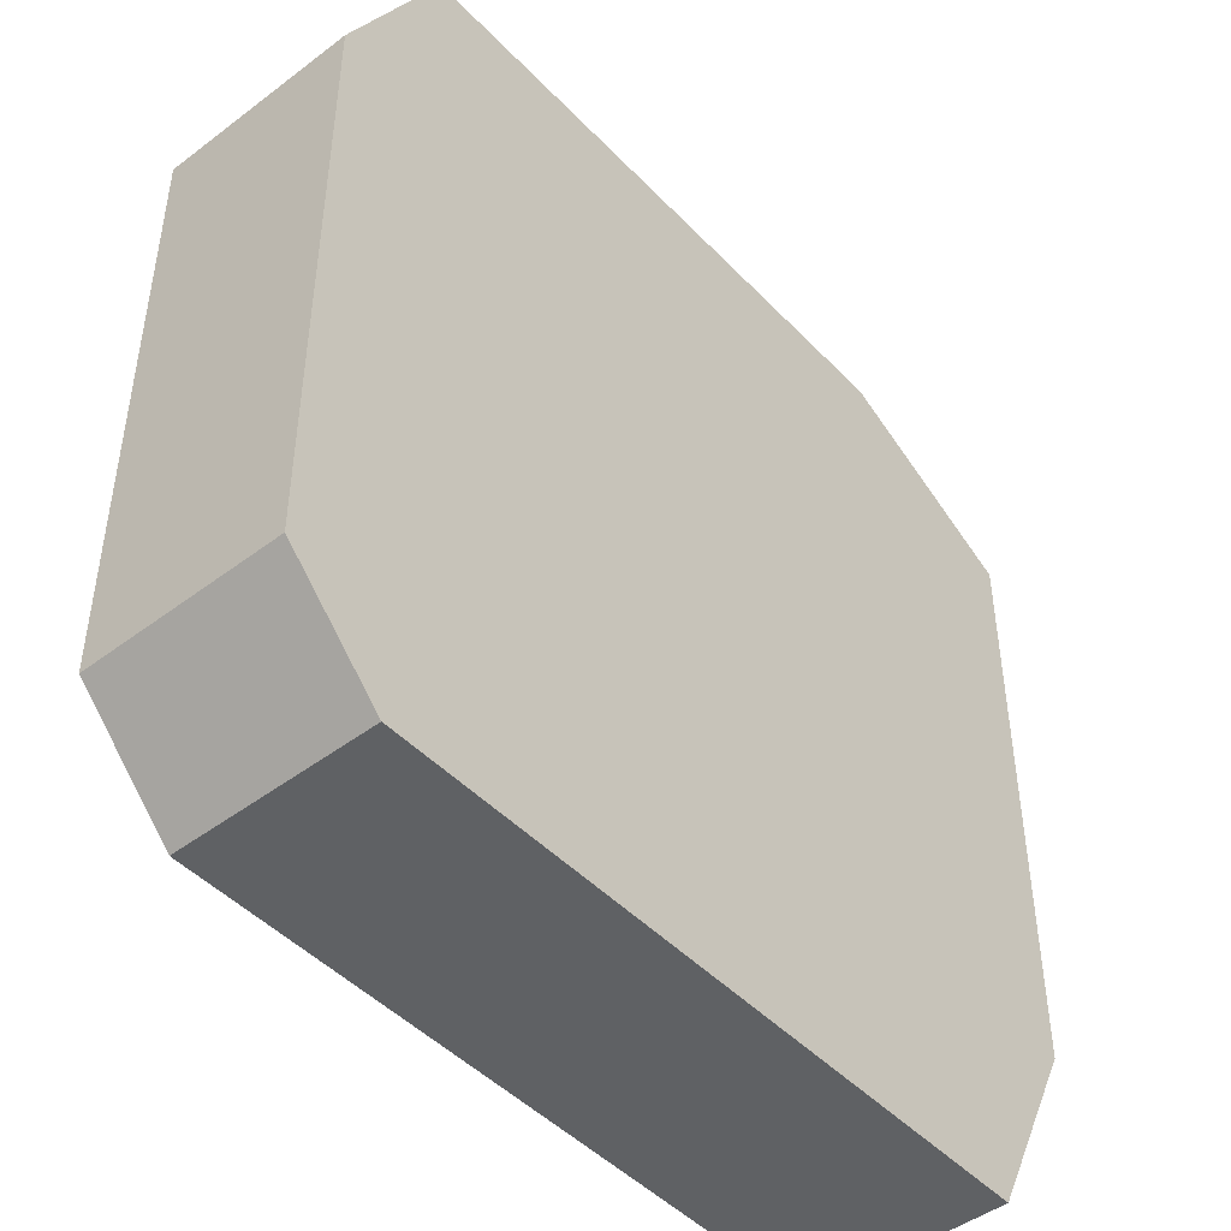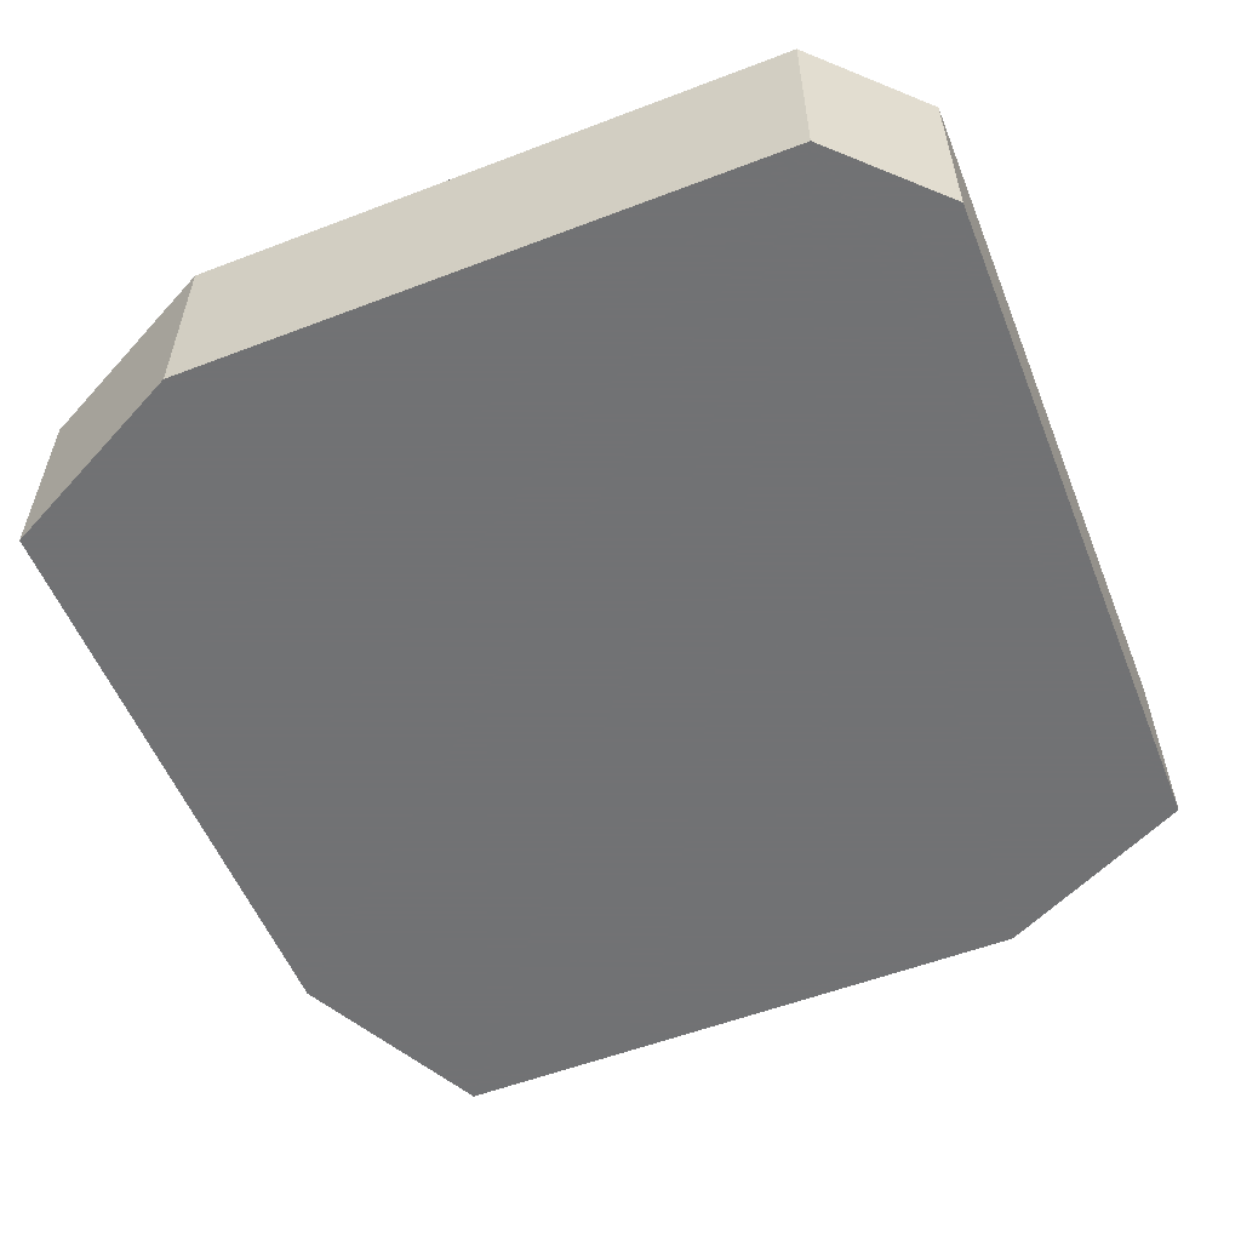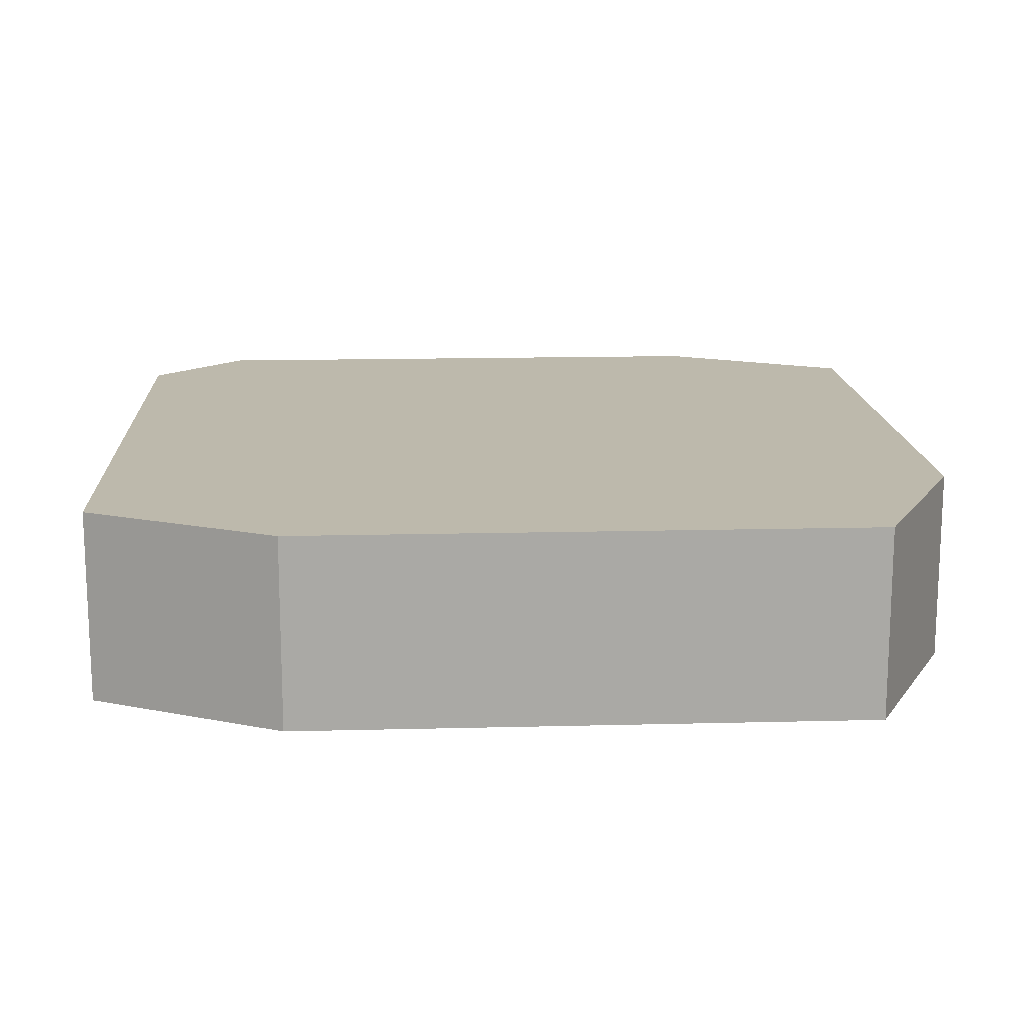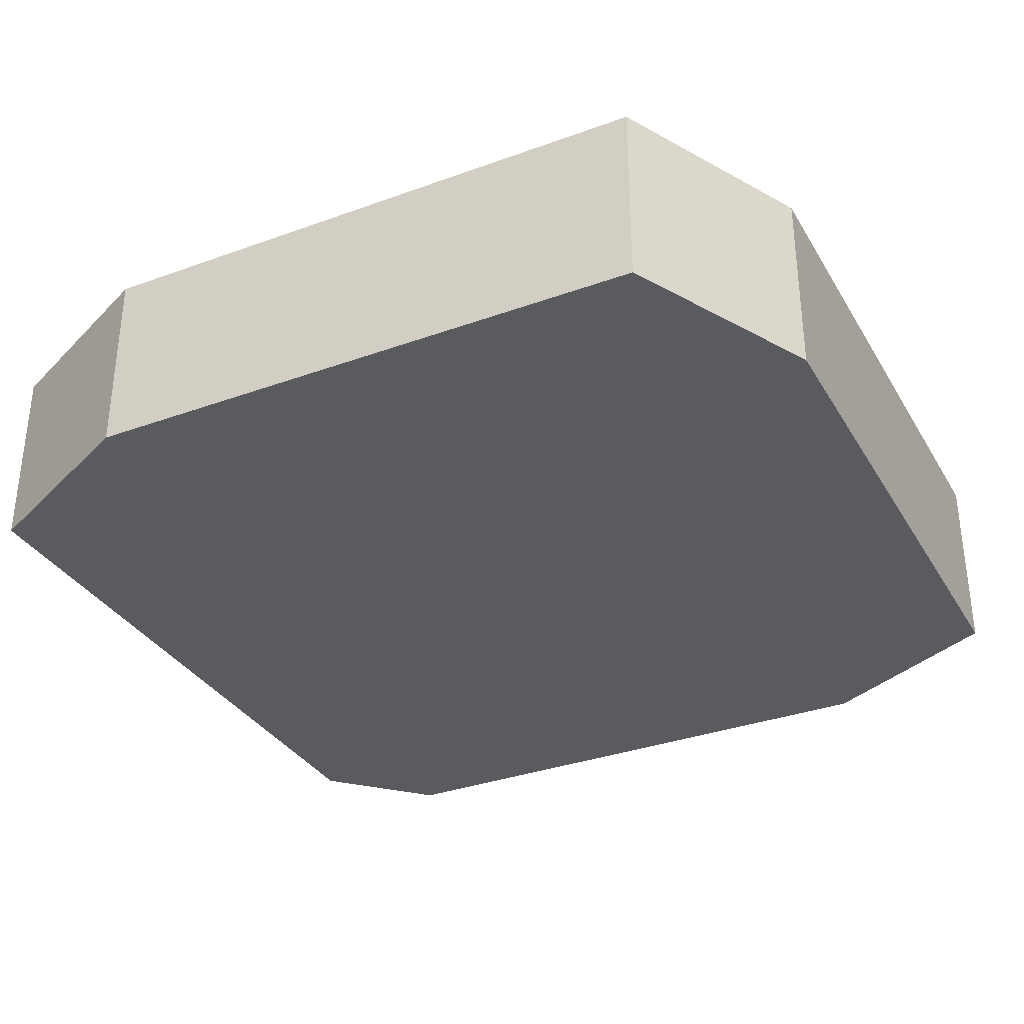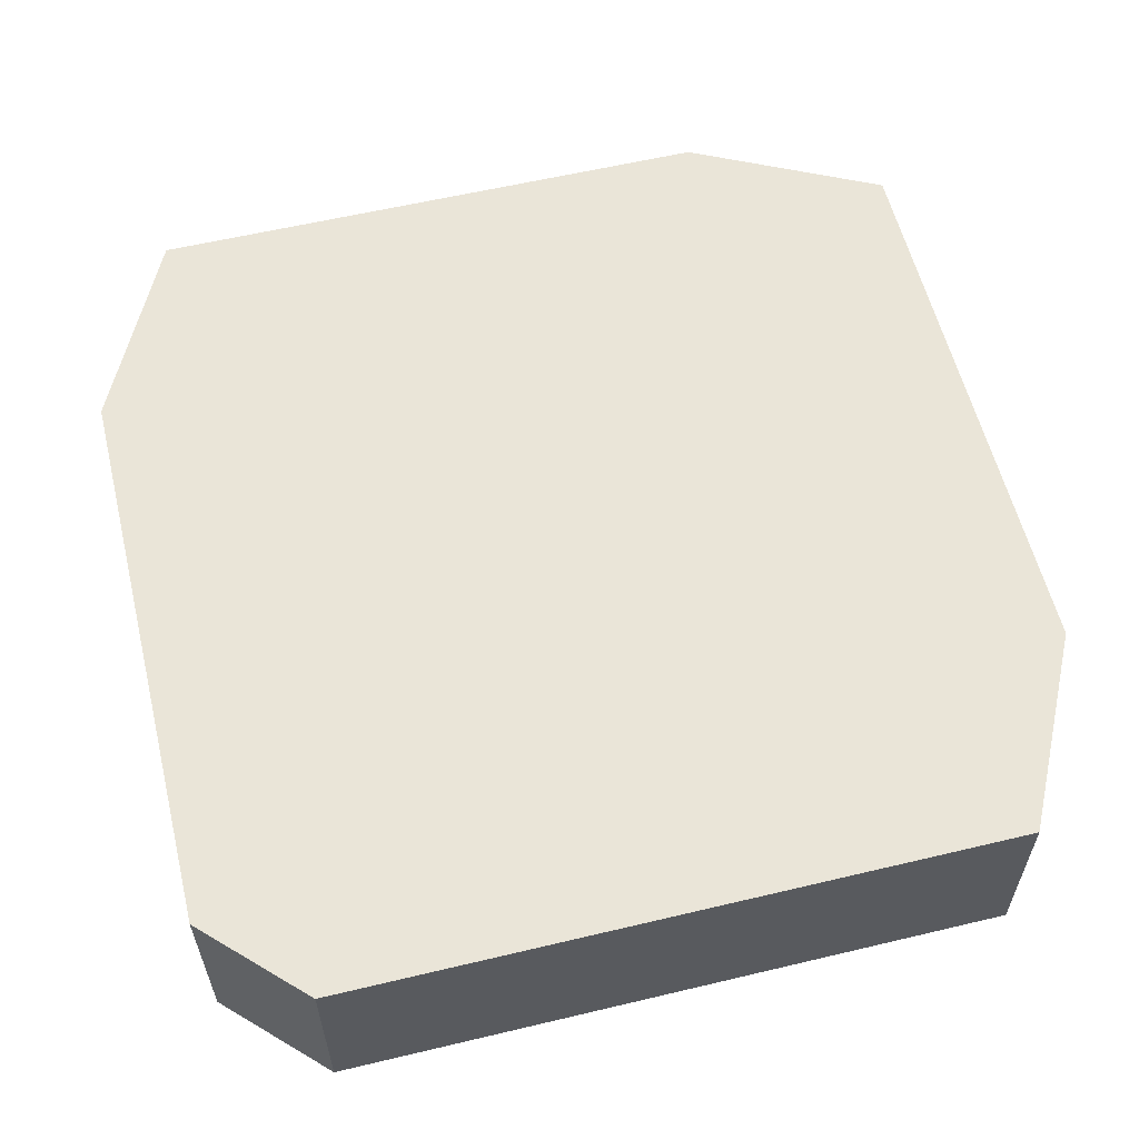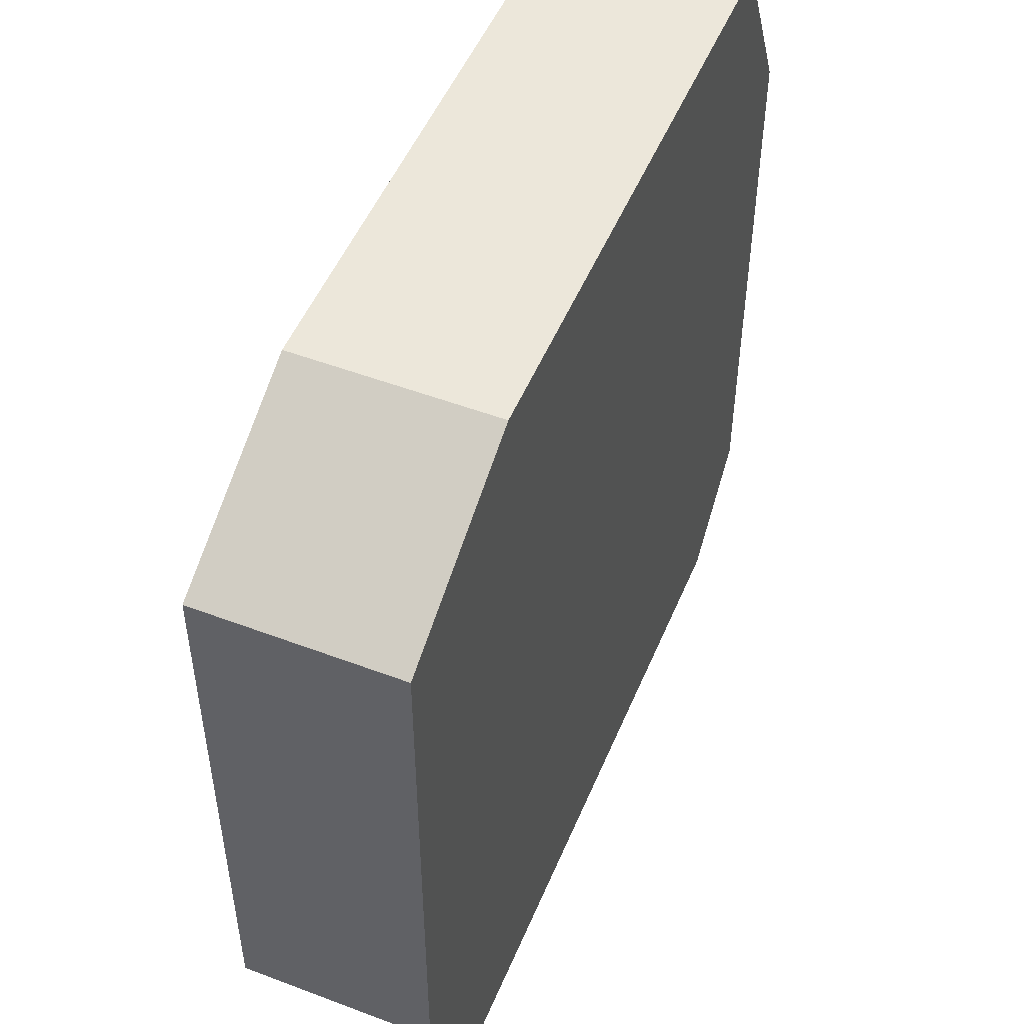
<metadata>
{"format":"obj","ext":"obj","renderer":"f3d","projection":"perspective","resolution":1024,"background":"white","views":[{"elev":-46.6,"azim":-49.3,"up":"+Y"},{"elev":-55.6,"azim":-68.1,"up":"+Z"},{"elev":15.0,"azim":86.9,"up":"+Z"},{"elev":-33.5,"azim":116.4,"up":"+Z"},{"elev":58.7,"azim":-13.8,"up":"+Z"},{"elev":51.1,"azim":112.4,"up":"+Y"}]}
</metadata>
<code>
v 0 1 0
v 0 3 0
v 0 5 0
v 0 7 0
v 1 9 0
v 3 9 0
v 5 9 0
v 7 9 0
v 9 8 0
v 9 6 0
v 9 4 0
v 9 2 0
v 8 0 0
v 6 0 0
v 4 0 0
v 2 0 0
v 1 0 0
f 1 2 3 4 5 6 7 8 9 10 11 12 13 14 15 16 17
v 0 1 2
v 0 3 2
v 0 5 2
v 0 7 2
v 1 9 2
v 3 9 2
v 5 9 2
v 7 9 2
v 9 8 2
v 9 6 2
v 9 4 2
v 9 2 2
v 8 0 2
v 6 0 2
v 4 0 2
v 2 0 2
v 1 0 2
f 1 2 19 18
f 2 3 20 19
f 3 4 21 20
f 4 5 22 21
f 5 6 23 22
f 6 7 24 23
f 7 8 25 24
f 8 9 26 25
f 9 10 27 26
f 10 11 28 27
f 11 12 29 28
f 12 13 30 29
f 13 14 31 30
f 14 15 32 31
f 15 16 33 32
f 16 17 34 33
f 17 1 18 34
f 18 19 20 21 22 23 24 25 26 27 28 29 30 31 32 33 34 18

</code>
